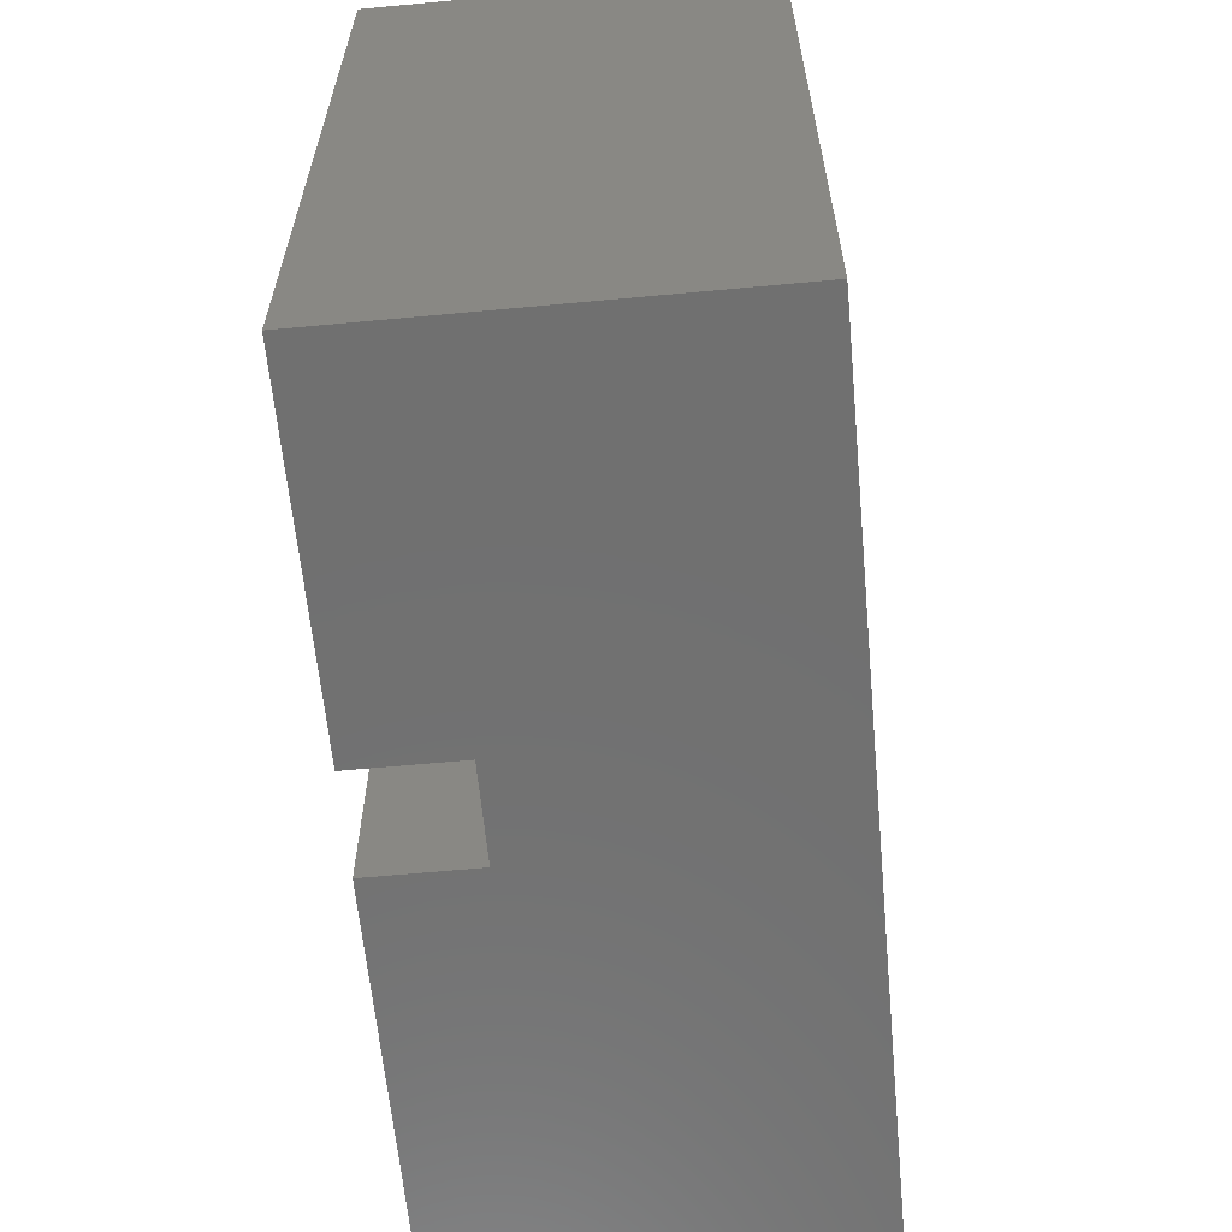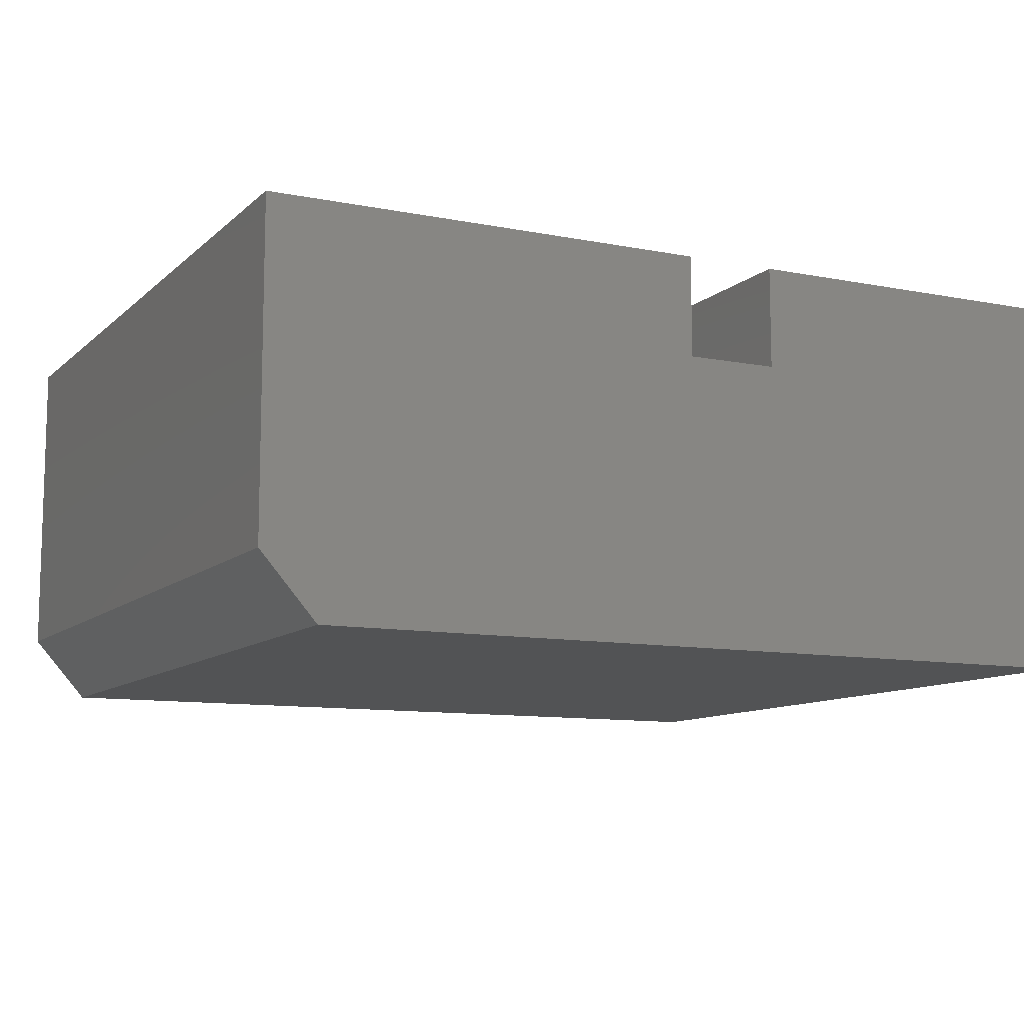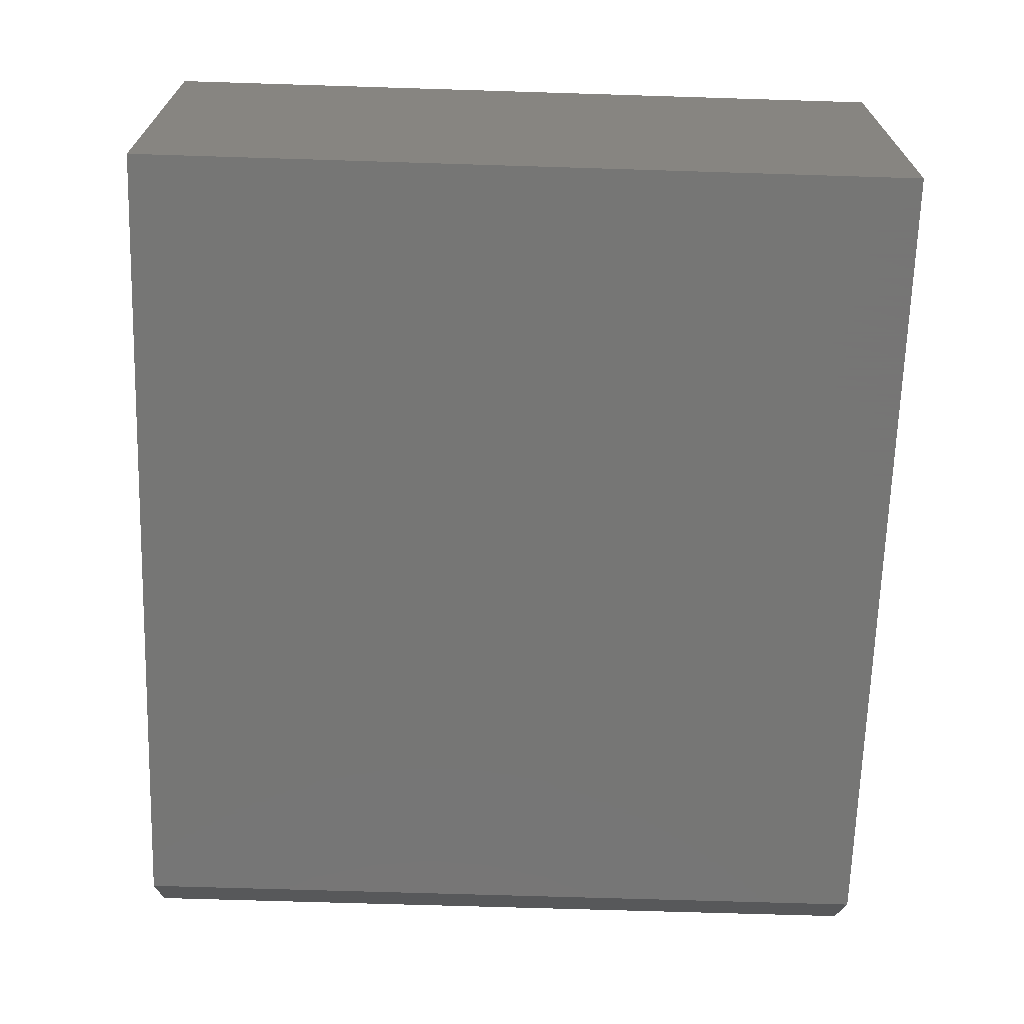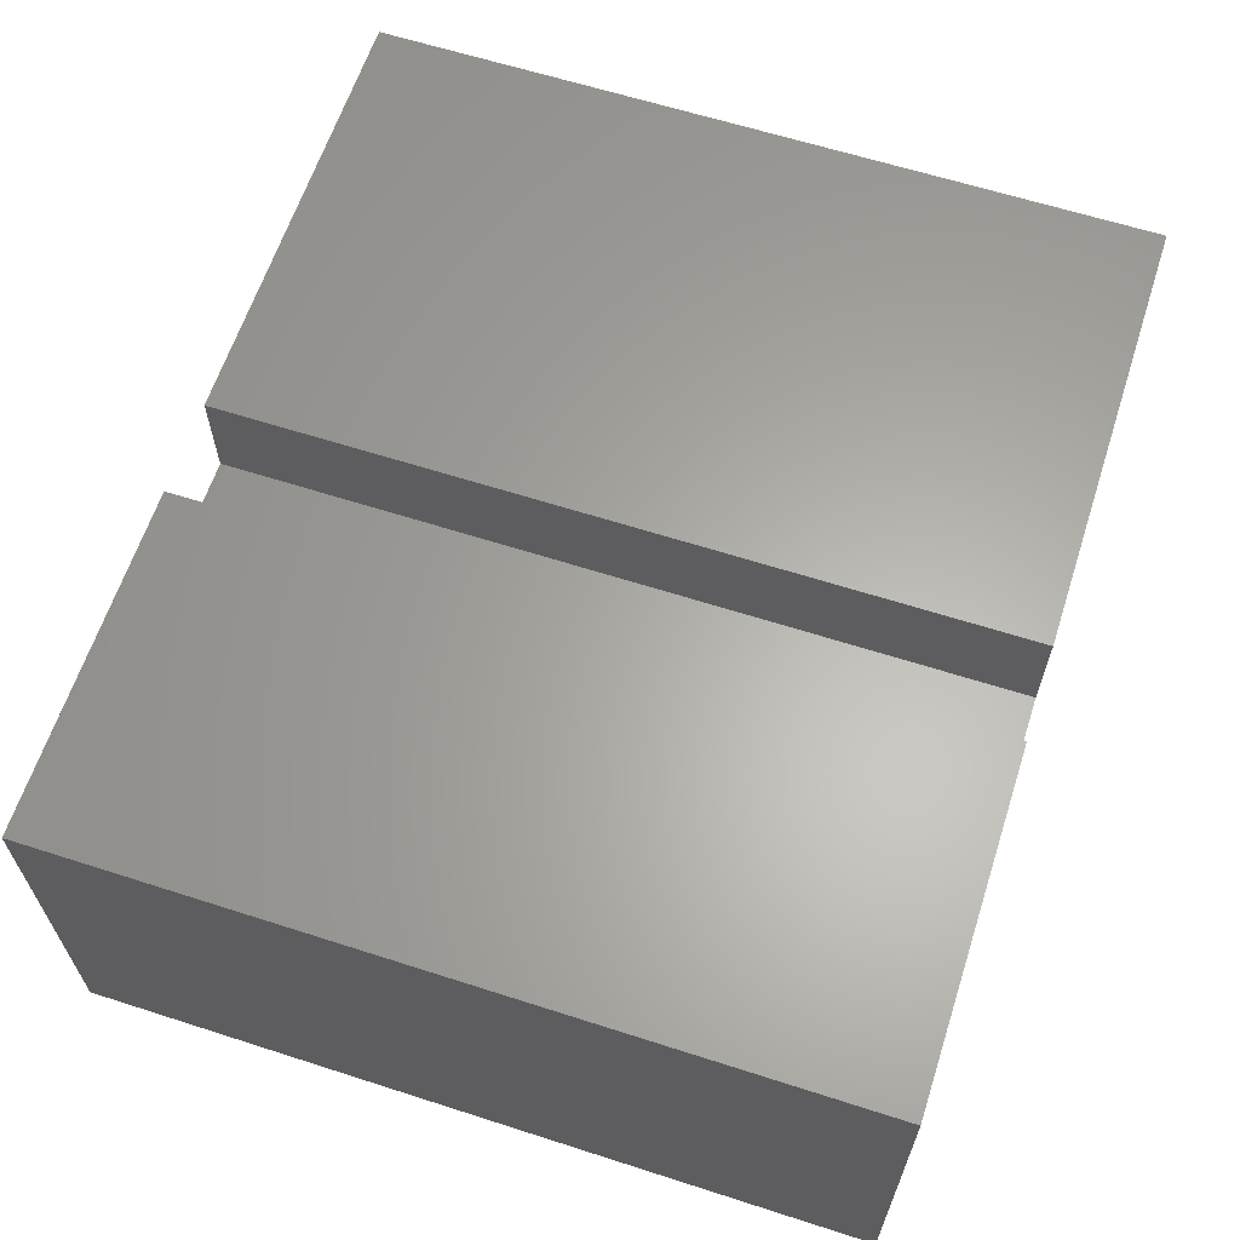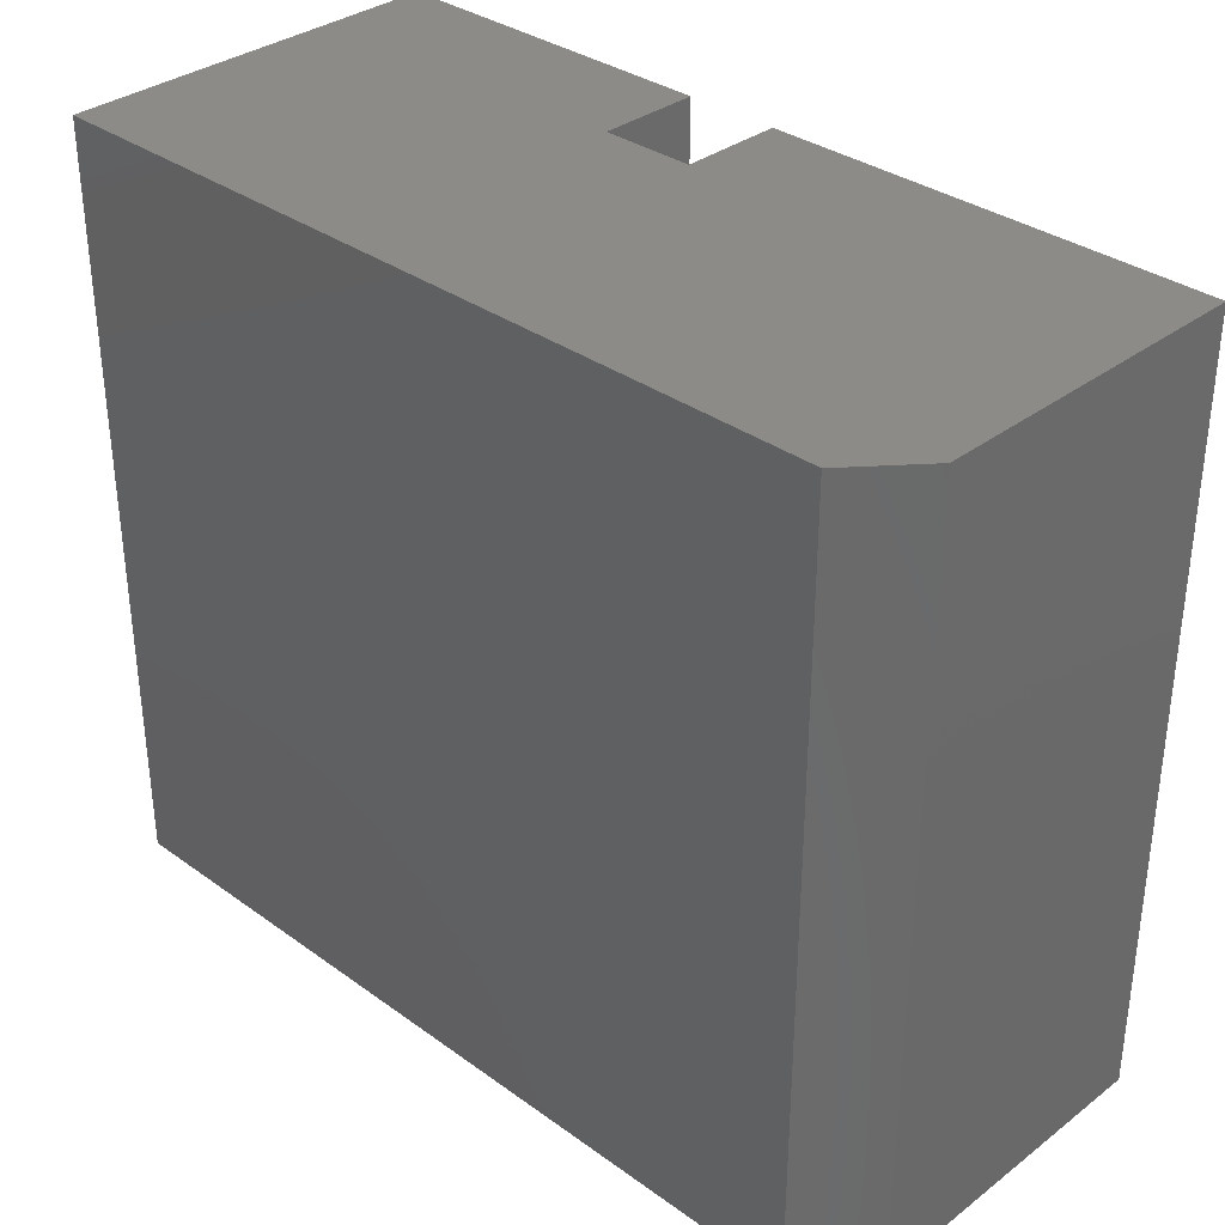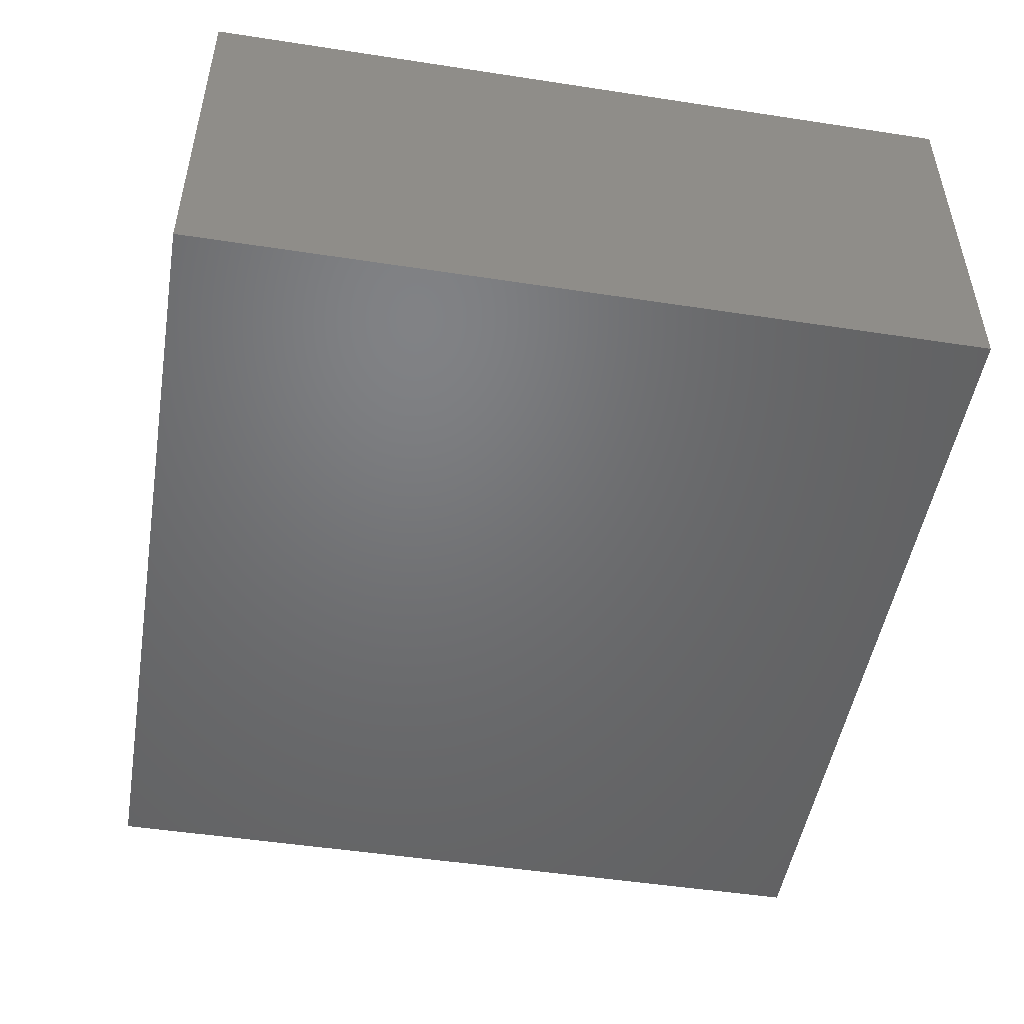
<metadata>
{"format":"stl","ext":"stl","renderer":"f3d","projection":"perspective","resolution":1024,"background":"white","views":[{"elev":-62.1,"azim":95.4,"up":"+Y"},{"elev":-10.3,"azim":-26.5,"up":"+Z"},{"elev":-68.2,"azim":88.2,"up":"+Z"},{"elev":63.0,"azim":108.0,"up":"+Z"},{"elev":33.8,"azim":-135.7,"up":"+Y"},{"elev":-49.6,"azim":80.4,"up":"+Z"}]}
</metadata>
<code>
# stl→obj: 18 verts, 32 faces
v -0.5156 -0.75 -0.2578
v -0.4609 -0.75 -0.3203
v 0.3359 -0.75 -0.3203
v 0.004276 -0.75 -0.04243
v -0.08536 -0.75 -0.04243
v -0.08536 -0.75 0.05617
v -0.5156 -0.75 0.05617
v 0.004276 -0.75 0.05617
v 0.3359 -0.75 0.05617
v -0.5156 3.469e-18 -0.2578
v -0.5156 2.09e-17 0.05617
v -0.08536 6.867e-17 0.05617
v -0.08536 6.319e-17 -0.04243
v 0.004276 7.315e-17 -0.04243
v 0.3359 9.454e-17 -0.3203
v -0.4609 6.072e-18 -0.3203
v 0.004276 7.862e-17 0.05617
v 0.3359 1.154e-16 0.05617
f 1 2 3
f 1 3 4
f 1 4 5
f 1 5 6
f 1 6 7
f 4 3 8
f 8 3 9
f 10 11 12
f 10 12 13
f 10 13 14
f 10 14 15
f 10 15 16
f 14 17 15
f 15 17 18
f 11 10 7
f 7 10 1
f 2 16 3
f 3 16 15
f 1 10 2
f 2 10 16
f 6 12 7
f 7 12 11
f 13 12 5
f 5 12 6
f 14 13 4
f 4 13 5
f 17 14 8
f 8 14 4
f 9 18 8
f 8 18 17
f 15 18 3
f 3 18 9

</code>
